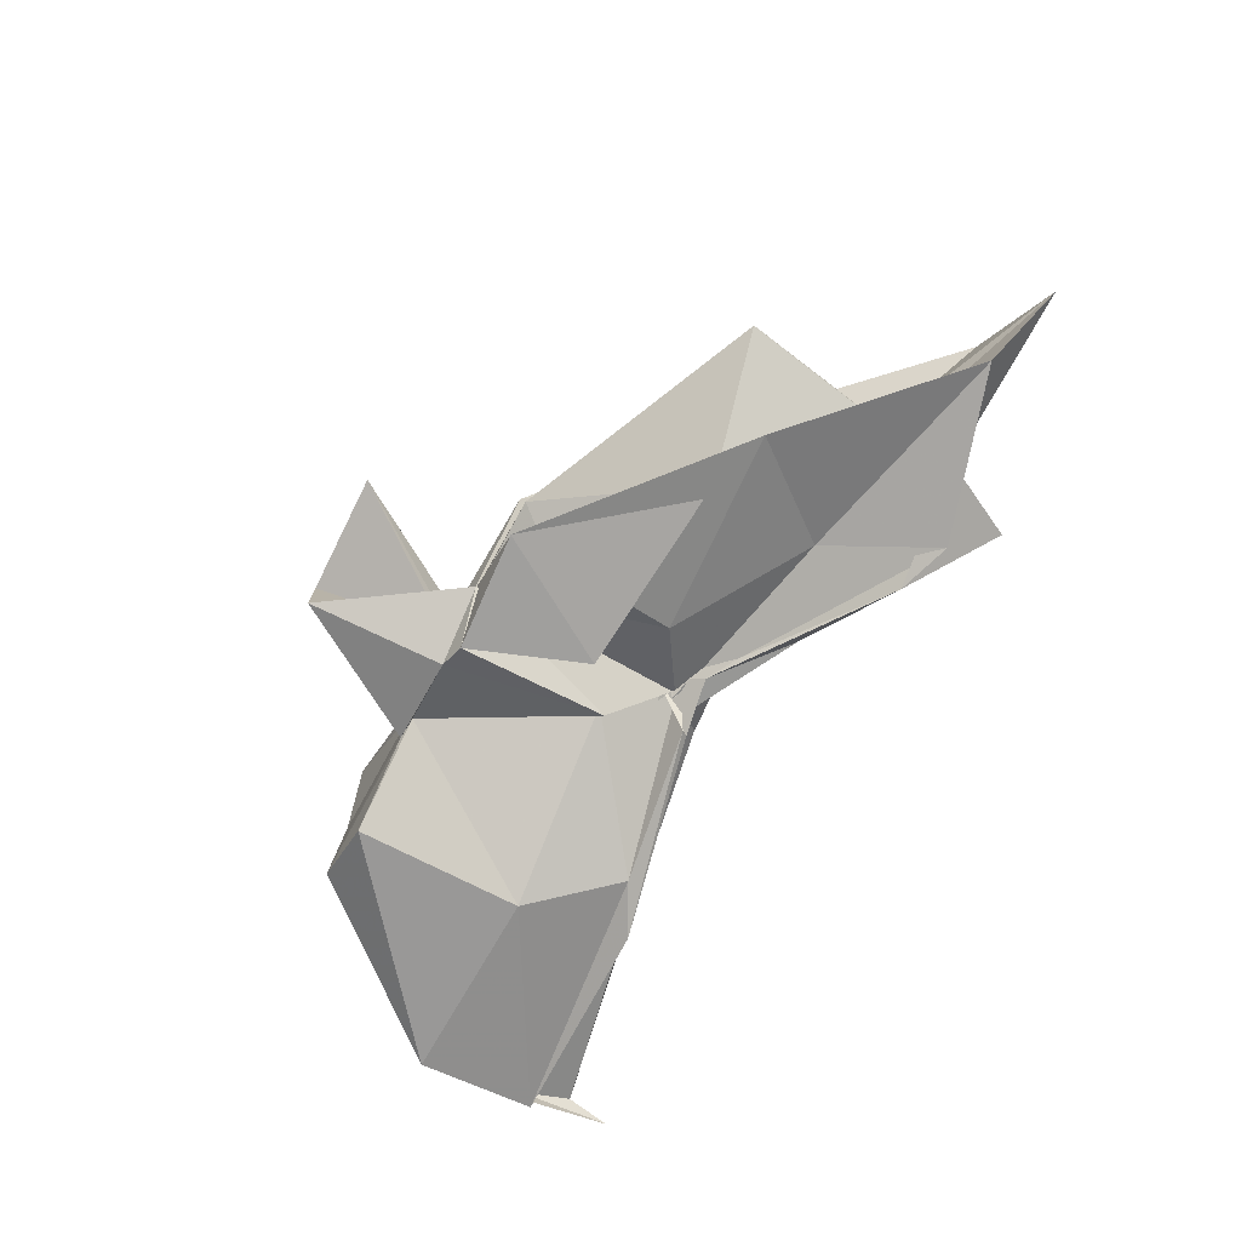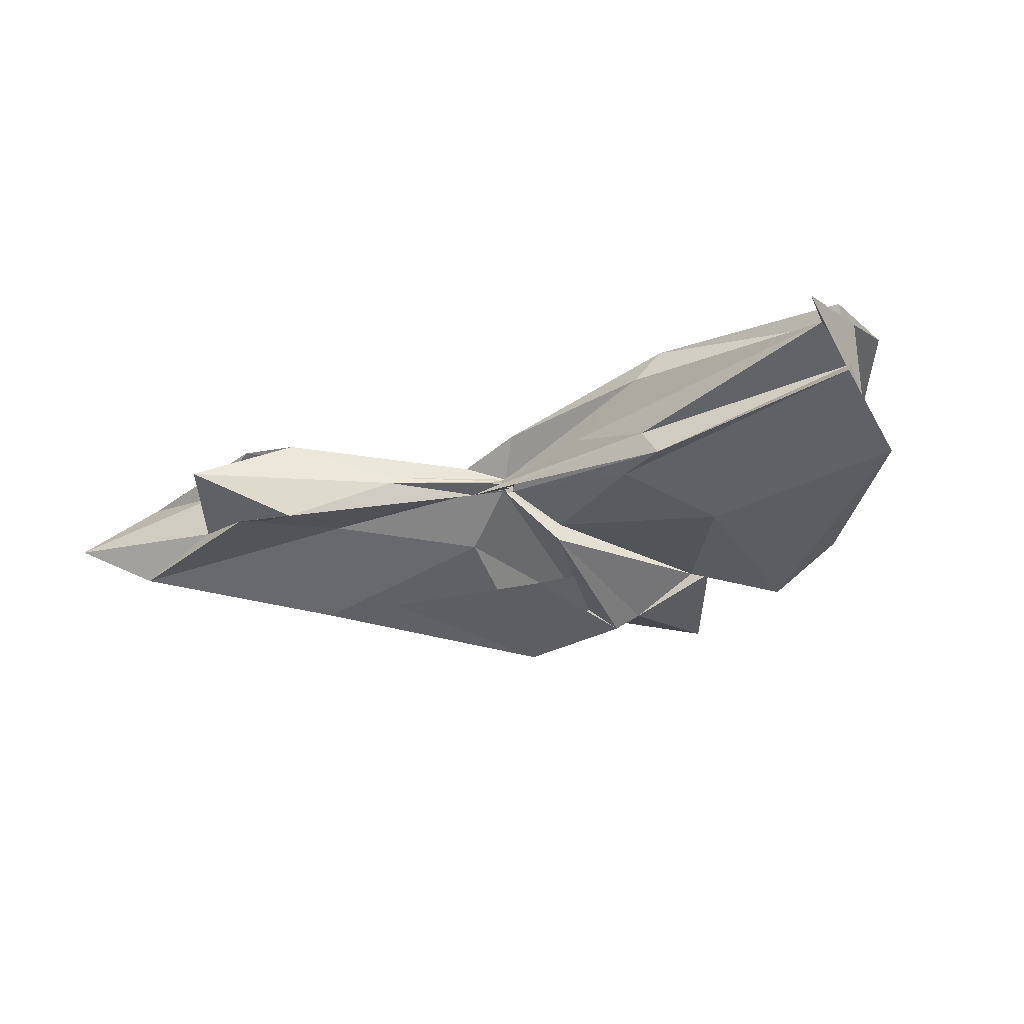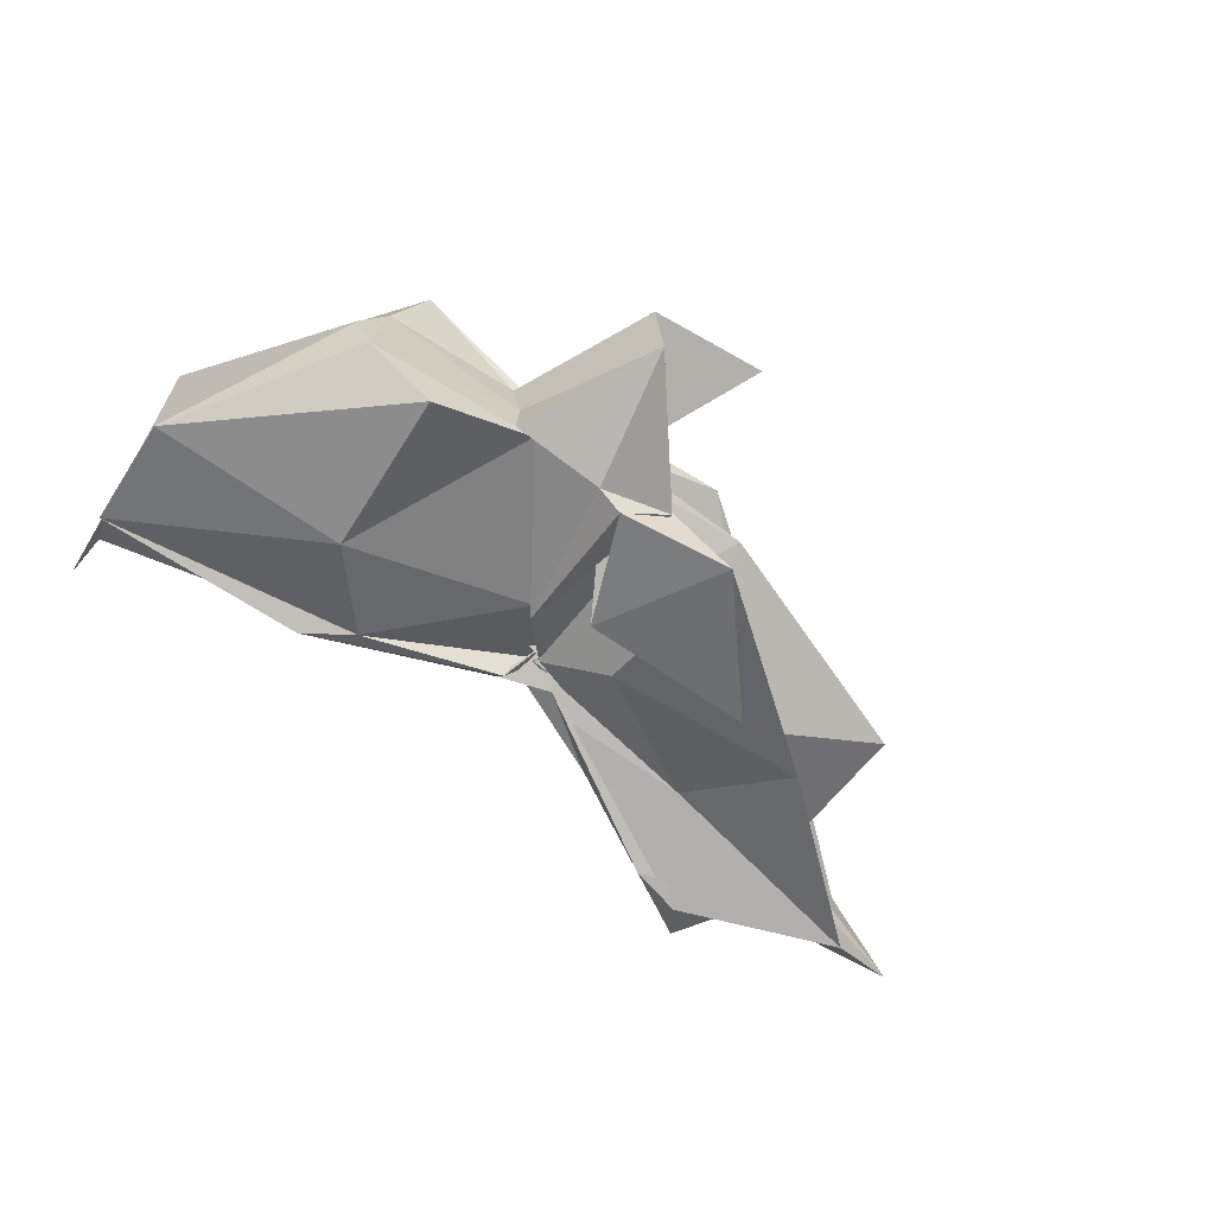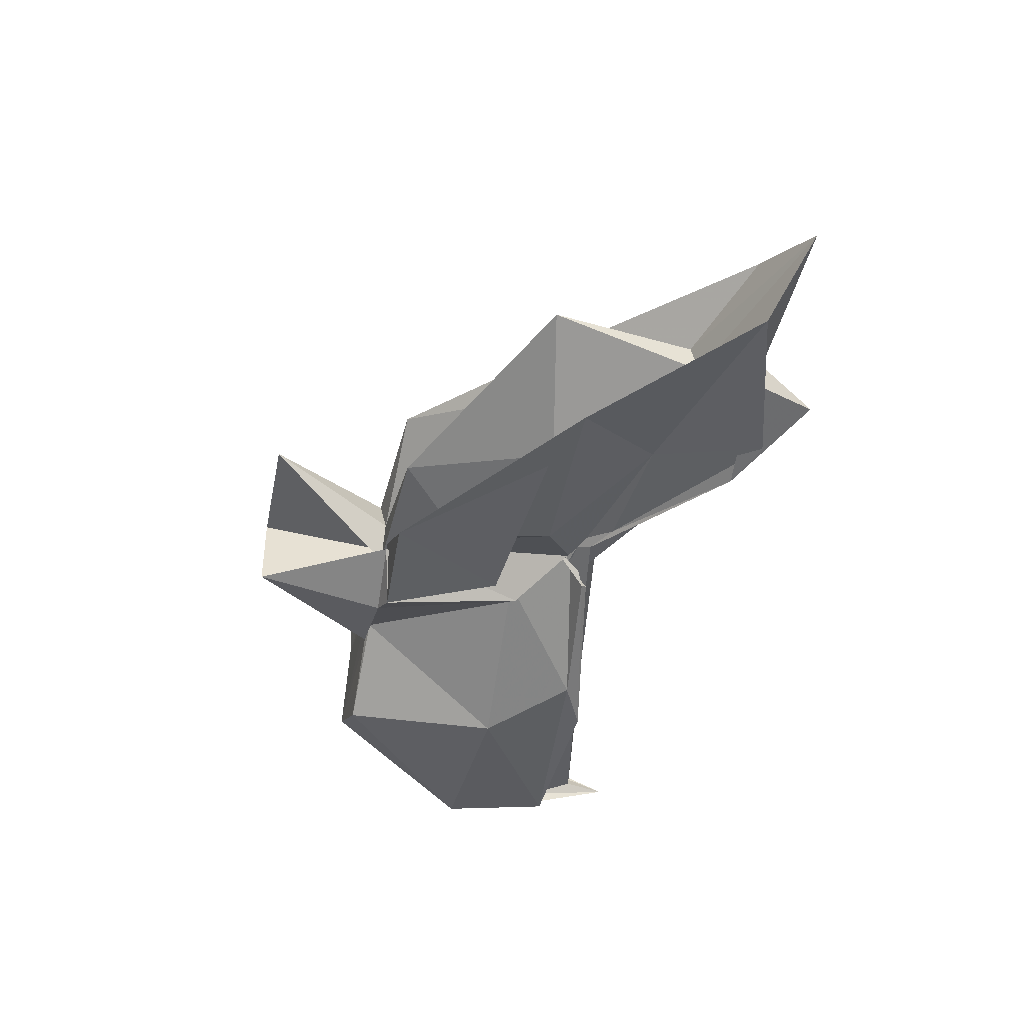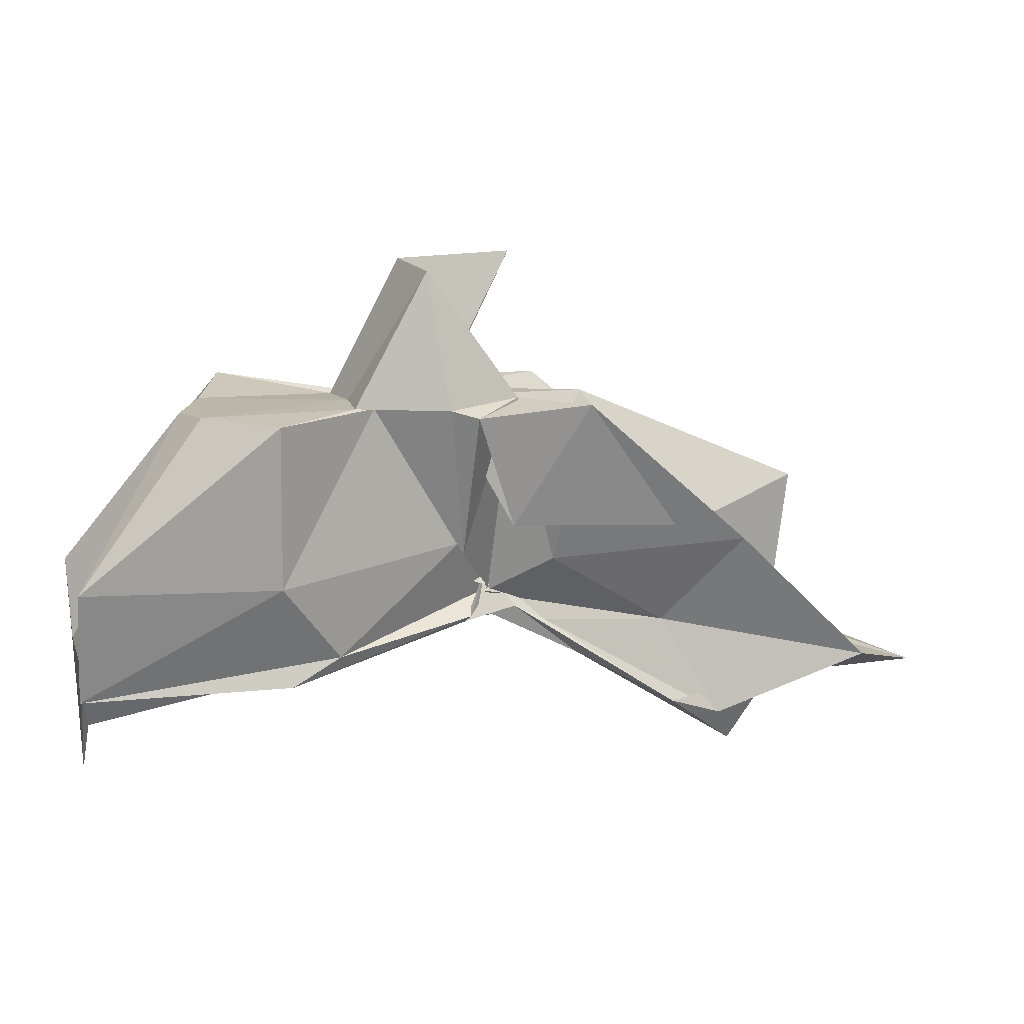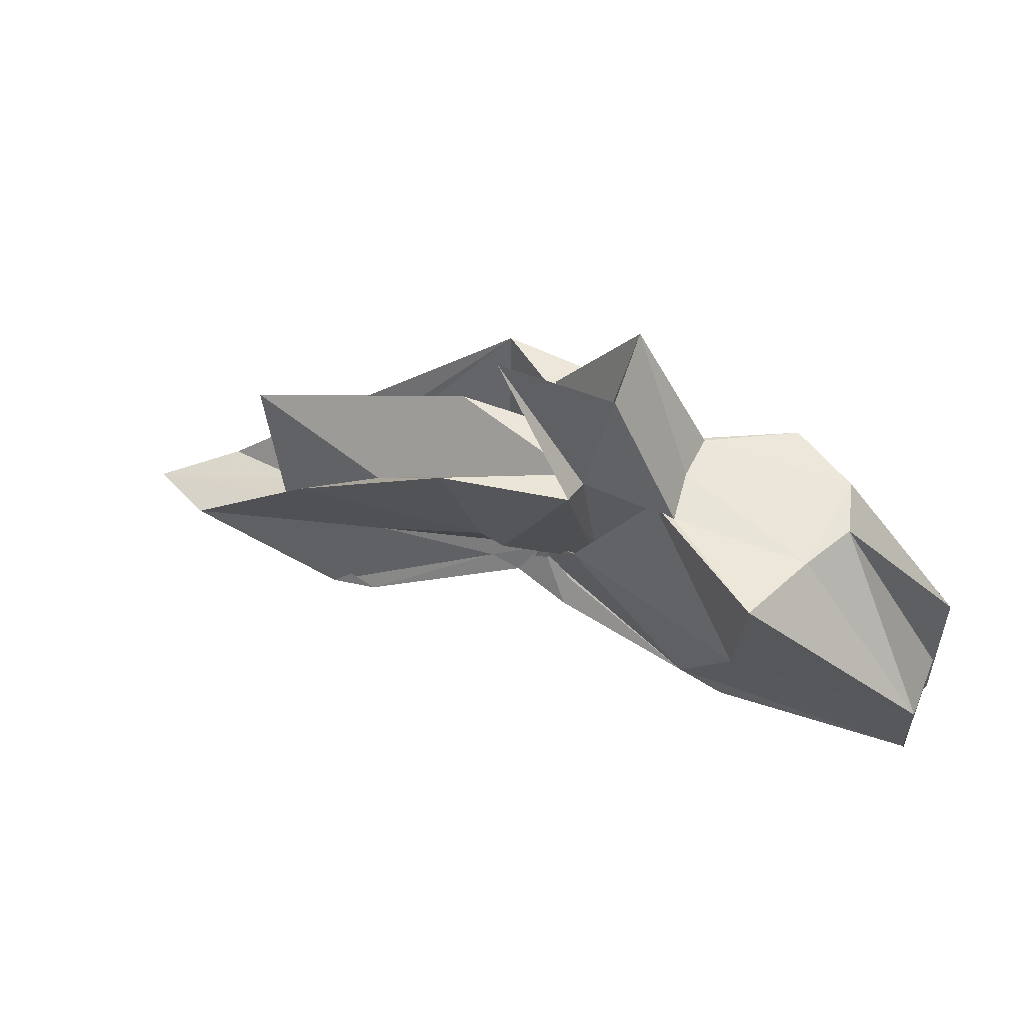
<metadata>
{"format":"obj","ext":"obj","renderer":"f3d","projection":"perspective","resolution":1024,"background":"white","views":[{"elev":-75.9,"azim":62.1,"up":"+Y"},{"elev":-31.6,"azim":-149.9,"up":"+Y"},{"elev":-65.3,"azim":-31.5,"up":"+Y"},{"elev":-45.8,"azim":76.8,"up":"+Y"},{"elev":15.3,"azim":-16.5,"up":"+Z"},{"elev":54.7,"azim":-157.1,"up":"+Z"}]}
</metadata>
<code>
v -0.4483 0.003355 0.2475
v -0.4124 -0.003814 0.06658
v -0.1361 -0.003742 0.1602
v -0.2701 0.03963 0.1632
v -0.3459 0.07524 0.2482
v -0.3852 0.04041 0.1282
v -0.4573 0.003705 0.09884
v -0.5108 0.03329 0.2487
v -0.6132 0.1054 0.2564
v -0.6385 0.04053 0.2491
v -0.6478 -0.04316 0.251
v -0.5927 -0.07871 0.2472
v -0.5101 -0.0359 0.2481
v -0.4394 -0.04223 0.1236
v -0.3968 -0.03841 0.2519
v -0.3421 -0.07815 0.2497
v -0.2467 -0.05152 0.136
v -0.157 0.01045 0.03762
v -0.1973 0.04931 0.1208
v -0.3582 0.02699 0.1144
v -0.408 -0.005848 0.08372
v -0.4447 0.03028 0.1363
v -0.598 0.06547 0.1156
v -0.7507 0.05715 0.1184
v -0.6595 -0.002205 0.2472
v -0.7496 -0.05345 0.1187
v -0.5932 -0.07029 0.1149
v -0.4389 -0.02454 0.1278
v -0.4081 -0.004864 0.08176
v -0.3596 -0.03276 0.1109
v -0.1972 -0.05433 0.1208
v -0.1569 -0.01532 0.03241
v -0.07514 0.03448 0.001489
v -0.2565 0.01117 0.04353
v -0.4122 -0.00749 0.07959
v -0.4068 -0.0002806 0.07294
v -0.5531 0.04931 0.04822
v -0.7494 0.03319 0.0251
v -0.75 0.03336 0.05709
v -0.7497 -0.03868 0.05637
v -0.7516 -0.03285 0.0242
v -0.5441 -0.0491 0.04766
v -0.4012 0.00825 0.07895
v -0.4127 -0.001834 0.07655
v -0.2566 -0.01699 0.04353
v -0.07554 -0.04083 0.001722
v -0.01147 -0.003677 -0.02184
v -0.2097 0.03264 -0.03863
v -0.3593 0.005633 0.05327
v -0.4053 -0.0007315 0.08434
v -0.4358 0.01143 0.06674
v -0.5897 0.04554 0.02796
v -0.7488 0.01726 0.03021
v -0.7497 -0.003895 -0.04159
v -0.7499 -0.01994 0.0353
v -0.5842 -0.0521 0.02666
v -0.4276 -0.02131 0.0627
v -0.4077 0.004632 0.09473
v -0.3602 -0.01252 0.05108
v -0.2096 -0.03908 -0.03909
v -0.1548 -0.02282 -0.0149
v -0.1552 0.01574 -0.01451
v -0.3296 -0.007742 0.2476
v -0.4428 0.03057 0.2484
v -0.4486 0.05945 0.2534
v -0.4521 0.03603 0.2473
v -0.53 0.03985 0.2469
v -0.5241 -0.002754 0.2494
v -0.5263 -0.04016 0.2496
v -0.4543 -0.06451 0.2486
v -0.4342 -0.07496 0.2434
v -0.4025 -0.06305 0.1506
v -0.4503 -0.008028 0.2494
v -0.3789 0.03521 0.3593
v -0.4729 0.0333 0.357
v -0.4662 -0.03753 0.3561
v -0.3948 -0.04735 0.2527
v -0.2507 0.03279 -0.02666
v -0.3862 0.009628 0.05234
v -0.4353 0.02434 0.0471
v -0.568 0.02356 0.02427
v -0.744 -0.003489 -0.005781
v -0.5684 -0.0261 0.03117
v -0.4313 -0.01777 0.05776
v -0.3861 -0.01064 0.0651
v -0.2526 -0.03858 -0.02459
v -0.1862 -0.003807 -0.07845
v -0.329 -0.000171 0.01793
v -0.4154 -0.000899 0.07029
v -0.5008 -0.003693 0.0432
v -0.4149 -0.008344 0.06385
v -0.3294 -0.006364 0.01696
f 3 18 4
f 4 18 19
f 4 19 5
f 5 19 20
f 5 20 6
f 6 20 21
f 6 21 7
f 7 21 22
f 7 22 8
f 8 22 23
f 8 23 9
f 9 23 24
f 9 24 10
f 10 24 25
f 10 25 11
f 11 25 26
f 11 26 12
f 12 26 27
f 12 27 13
f 13 27 28
f 13 28 14
f 14 28 29
f 14 29 15
f 15 29 30
f 15 30 16
f 16 30 31
f 16 31 17
f 17 31 32
f 17 32 3
f 3 32 18
f 18 33 19
f 19 33 34
f 19 34 20
f 20 34 35
f 20 35 21
f 21 35 36
f 21 36 22
f 22 36 37
f 22 37 23
f 23 37 38
f 23 38 24
f 24 38 39
f 24 39 25
f 25 39 40
f 25 40 26
f 26 40 41
f 26 41 27
f 27 41 42
f 27 42 28
f 28 42 43
f 28 43 29
f 29 43 44
f 29 44 30
f 30 44 45
f 30 45 31
f 31 45 46
f 31 46 32
f 32 46 47
f 32 47 18
f 18 47 33
f 33 48 34
f 34 48 49
f 34 49 35
f 35 49 50
f 35 50 36
f 36 50 51
f 36 51 37
f 37 51 52
f 37 52 38
f 38 52 53
f 38 53 39
f 39 53 54
f 39 54 40
f 40 54 55
f 40 55 41
f 41 55 56
f 41 56 42
f 42 56 57
f 42 57 43
f 43 57 58
f 43 58 44
f 44 58 59
f 44 59 45
f 45 59 60
f 45 60 46
f 46 60 61
f 46 61 47
f 47 61 62
f 47 62 33
f 33 62 48
f 63 64 73
f 64 74 73
f 64 65 74
f 65 66 74
f 66 75 74
f 66 67 75
f 67 68 75
f 68 76 75
f 68 69 76
f 69 70 76
f 70 77 76
f 70 71 77
f 71 72 77
f 72 73 77
f 72 63 73
f 78 88 79
f 79 88 89
f 79 89 80
f 80 89 81
f 81 89 90
f 81 90 82
f 82 90 83
f 83 90 91
f 83 91 84
f 84 91 85
f 85 91 92
f 85 92 86
f 86 92 87
f 87 92 88
f 87 88 78
f 3 4 63
f 63 4 64
f 4 5 64
f 64 5 65
f 5 6 65
f 6 7 65
f 65 7 66
f 7 8 66
f 66 8 67
f 8 9 67
f 9 10 67
f 67 10 68
f 10 11 68
f 68 11 69
f 11 12 69
f 12 13 69
f 69 13 70
f 13 14 70
f 70 14 71
f 14 15 71
f 15 16 71
f 71 16 72
f 16 17 72
f 72 17 63
f 17 3 63
f 48 78 49
f 49 78 79
f 49 79 50
f 50 79 80
f 50 80 51
f 51 80 52
f 52 80 81
f 52 81 53
f 53 81 82
f 53 82 54
f 54 82 55
f 55 82 83
f 55 83 56
f 56 83 84
f 56 84 57
f 57 84 58
f 58 84 85
f 58 85 59
f 59 85 86
f 59 86 60
f 60 86 61
f 61 86 87
f 61 87 62
f 62 87 78
f 62 78 48
f 73 74 1
f 74 75 1
f 75 76 1
f 76 77 1
f 77 73 1
f 89 88 2
f 90 89 2
f 91 90 2
f 92 91 2
f 88 92 2

</code>
